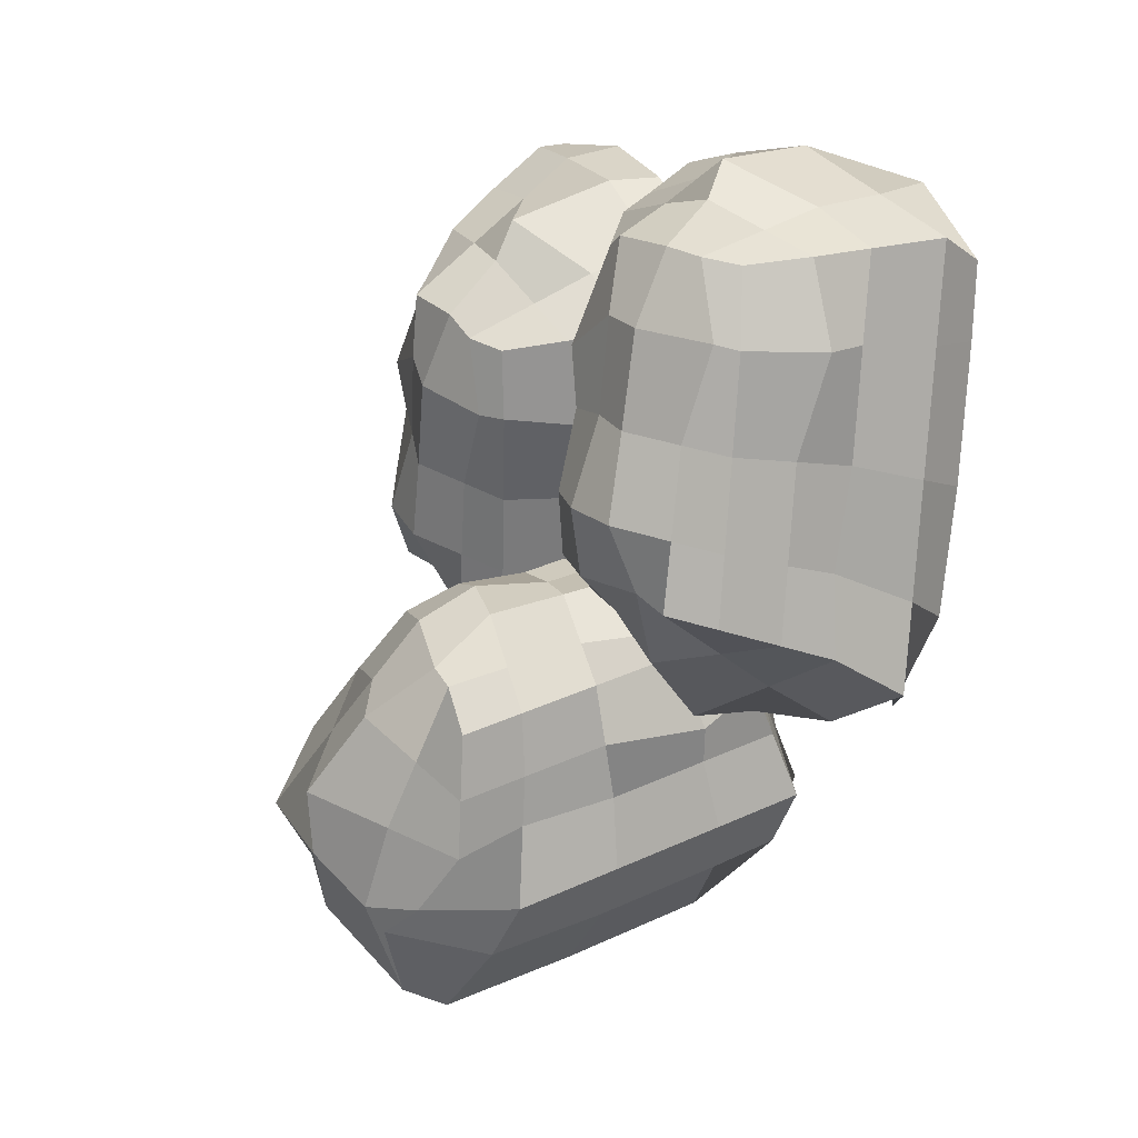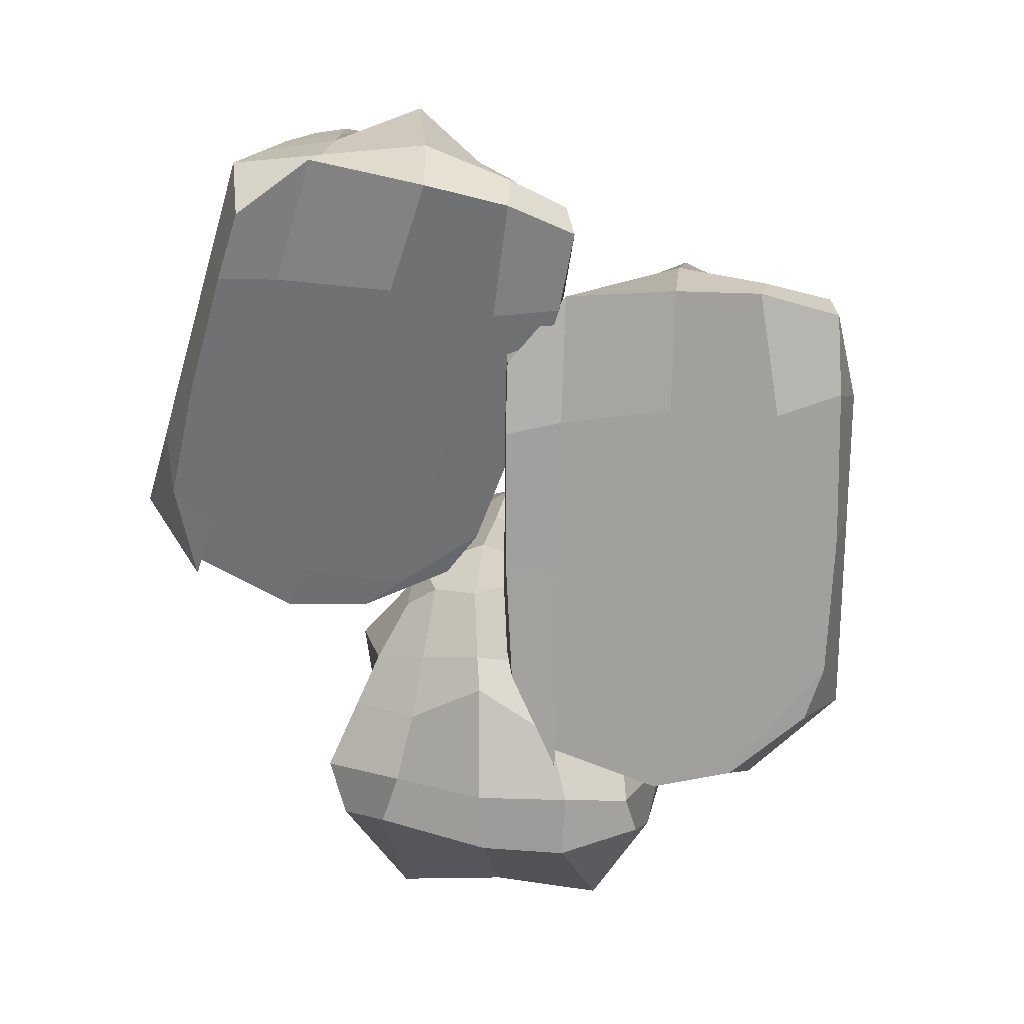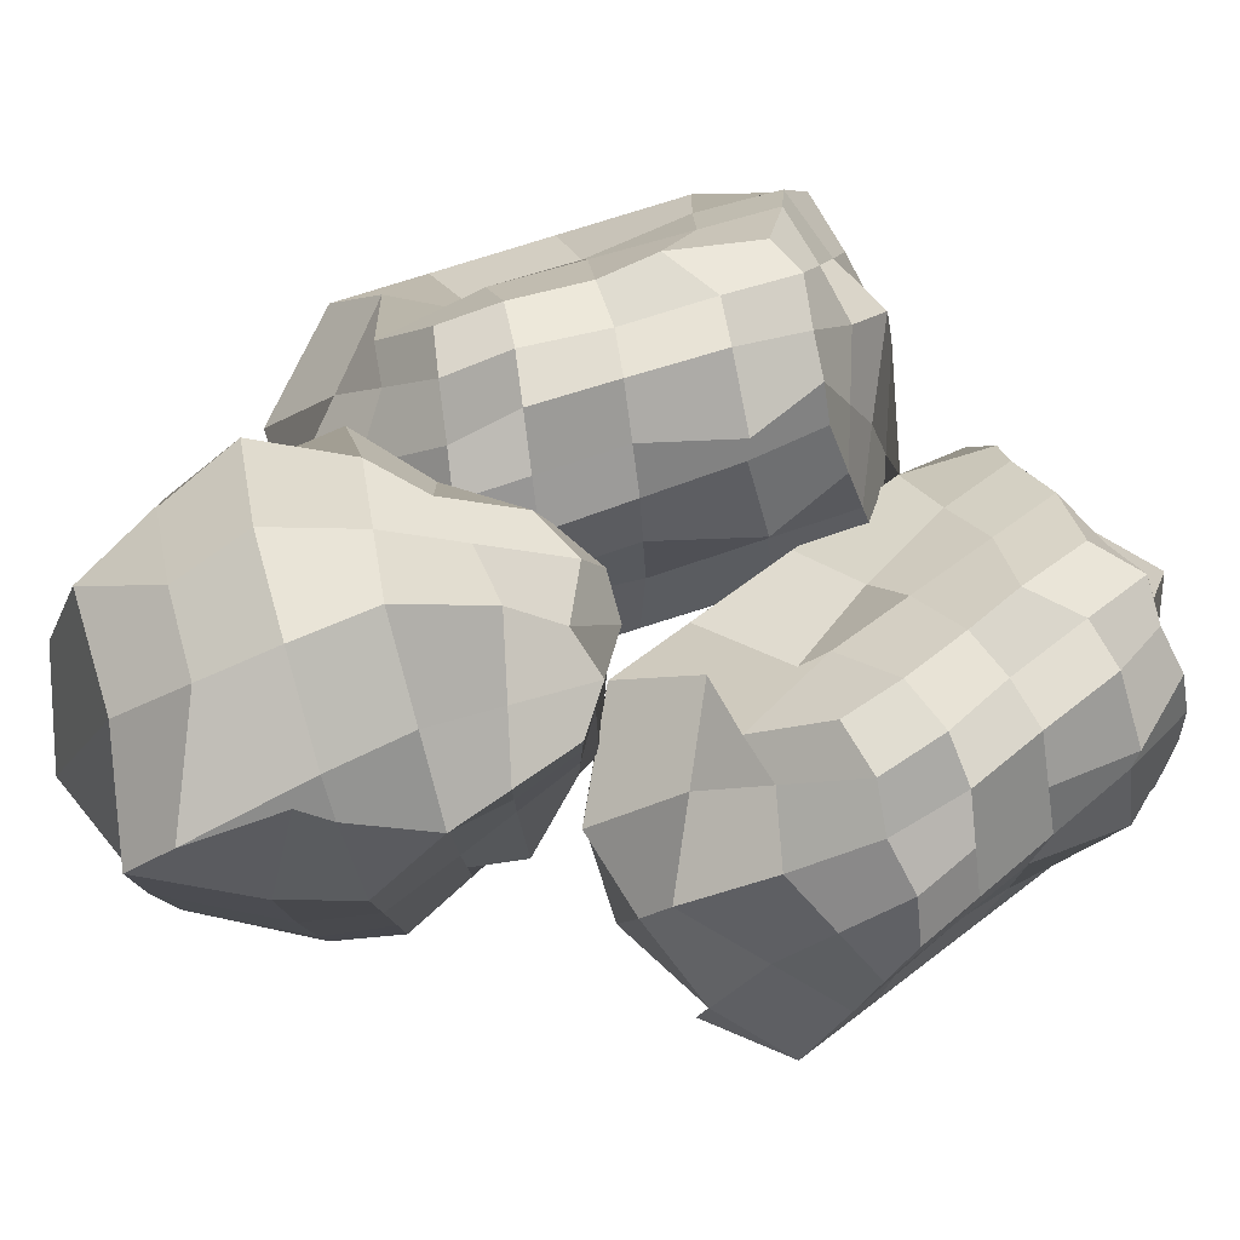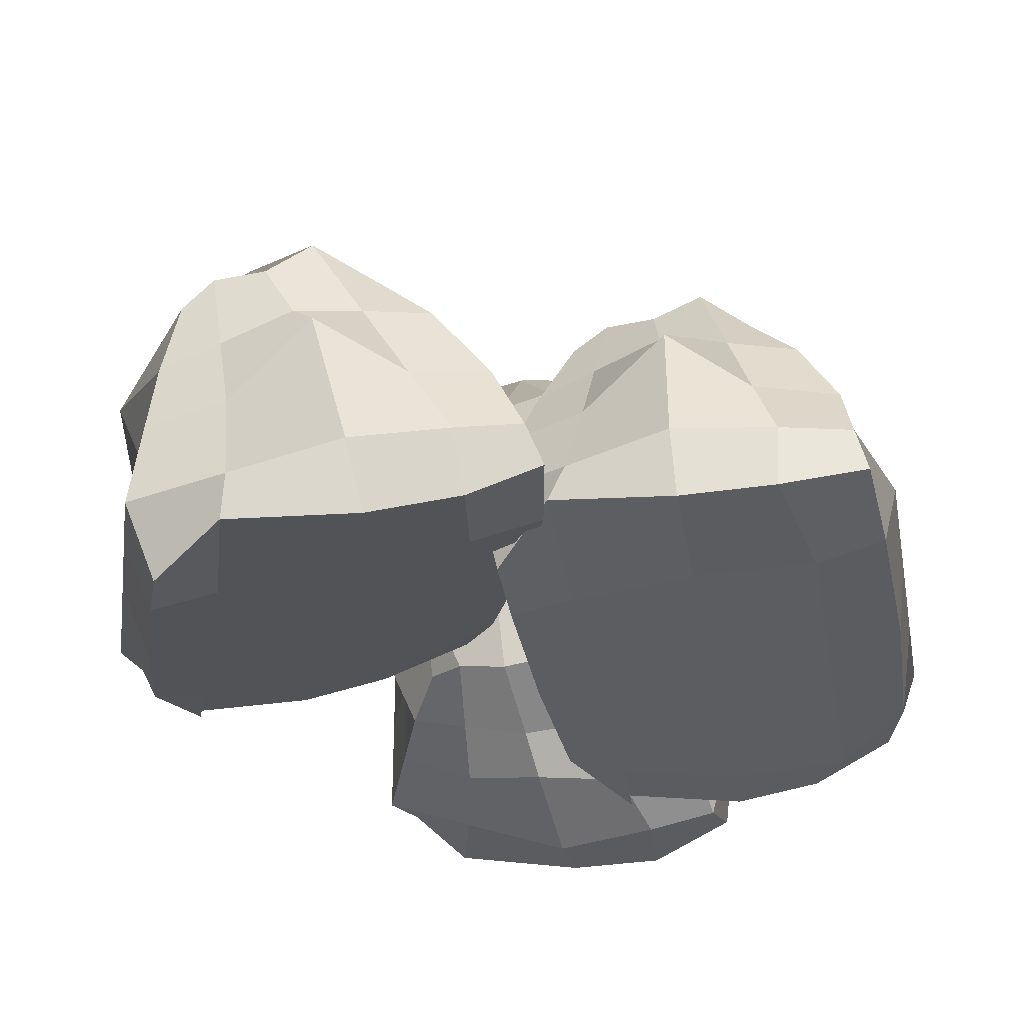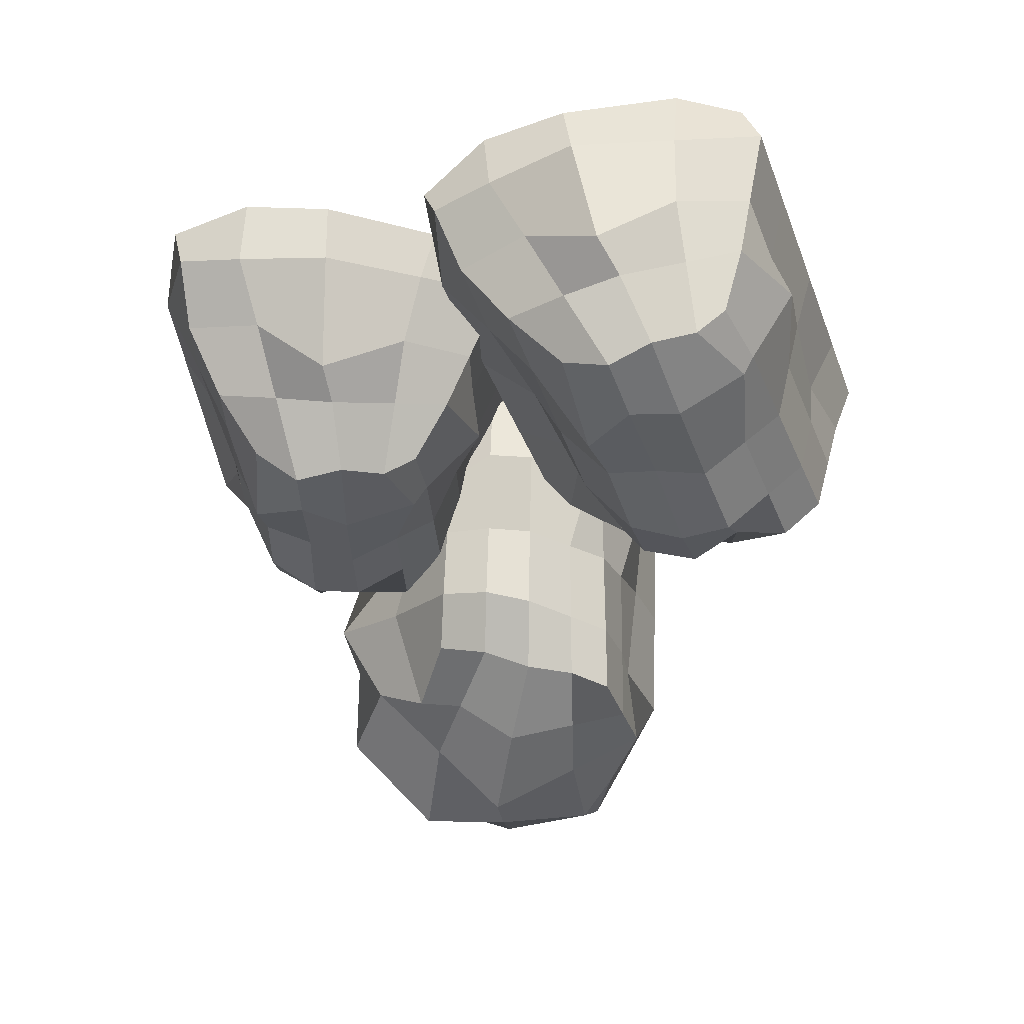
<metadata>
{"format":"obj","ext":"obj","renderer":"f3d","projection":"perspective","resolution":1024,"background":"white","views":[{"elev":35.2,"azim":-119.5,"up":"+Z"},{"elev":16.2,"azim":9.0,"up":"+Z"},{"elev":79.1,"azim":-107.4,"up":"+Y"},{"elev":-35.5,"azim":11.1,"up":"+Y"},{"elev":70.2,"azim":-178.1,"up":"+Z"}]}
</metadata>
<code>
v -0.09643 0.05508 -0.1404
v -0.05282 0.06696 0.01064
v -0.06511 0.3278 -0.123
v -0.06599 0.2687 0.01349
v 0.1104 0.0214 -0.125
v 0.05133 0.06597 0.0108
v 0.09866 0.2846 -0.1466
v 0.0527 0.2473 0.02445
v -0.08573 0.0521 -0.0574
v -0.09086 0.2865 -0.06026
v 0.09841 0.2639 -0.047
v 0.09788 0.03646 -0.06411
v -0.009492 0.2587 0.02388
v 0.001592 0.3386 -0.1495
v -0.005229 0.06145 0.02249
v 0.009551 0.005819 -0.1386
v 0.006373 0.0112 -0.02797
v 0.009745 0.3427 -0.05633
v -0.07206 0.05908 -0.02546
v -0.07919 0.2781 -0.02564
v 0.067 0.2763 -0.01999
v 0.07602 0.0478 -0.02179
v 0.000714 0.3037 -0.004656
v 0.000926 0.03447 -0.01333
v -0.07384 0.3078 -0.1067
v 0.1181 0.2903 -0.09903
v 0.1042 0.01648 -0.1025
v -0.1039 0.04282 -0.09988
v 0.008015 -0.000565 -0.0996
v 0.005532 0.3432 -0.1046
v 0.02128 0.2536 0.03925
v 0.06257 0.005871 -0.1386
v 0.05166 0.02315 -0.06129
v 0.05118 0.3259 -0.1486
v 0.02276 0.05856 0.03205
v 0.05362 0.3037 -0.05171
v 0.03809 0.03977 -0.01747
v 0.03844 0.2802 -0.009013
v 0.06469 0.007872 -0.101
v 0.06121 0.3445 -0.1028
v -0.06467 0.3167 -0.1793
v -0.03302 0.06468 0.02308
v -0.04468 0.3123 -0.05846
v -0.04006 0.2646 0.03197
v -0.06102 0.01406 -0.1266
v -0.04345 0.03283 -0.05792
v -0.04251 0.2899 -0.01601
v -0.03855 0.04778 -0.01989
v -0.05501 0.3355 -0.1061
v -0.05253 0.0229 -0.09975
v -0.05877 0.1134 0.0113
v -0.09776 0.1018 -0.142
v 0.05532 0.1248 0.03043
v 0.1138 0.06845 -0.1404
v 0.098 0.08887 -0.06017
v -0.08691 0.1061 -0.05806
v -0.007042 0.1074 0.04298
v 0.007716 0.08221 -0.1959
v -0.09266 0.1096 -0.0255
v 0.07624 0.09581 -0.01987
v 0.1215 0.07959 -0.1017
v -0.1045 0.1039 -0.1014
v 0.02294 0.1034 0.03467
v 0.07491 0.08326 -0.2018
v -0.06186 0.09282 -0.207
v -0.05097 0.1107 0.02516
v -0.0615 0.1721 0.01213
v 0.1148 0.163 -0.1432
v 0.08863 0.155 -0.05519
v 0.07651 0.1564 -0.01745
v 0.1202 0.1592 -0.1007
v -0.09772 0.1872 -0.1451
v 0.0521 0.1607 0.02517
v -0.0884 0.1743 -0.0589
v -0.007451 0.1651 0.04608
v 0.005402 0.1993 -0.2371
v -0.07577 0.1732 -0.02555
v -0.1052 0.181 -0.1034
v 0.02199 0.1602 0.0358
v 0.07242 0.1964 -0.2227
v -0.06293 0.1927 -0.21
v -0.03669 0.1689 0.02771
v -0.06403 0.2264 0.01289
v 0.1101 0.2506 -0.1458
v 0.1288 0.2162 -0.05058
v 0.08859 0.2125 -0.0152
v 0.119 0.233 -0.09975
v -0.09367 0.2663 -0.1479
v 0.05241 0.2097 0.03295
v -0.08347 0.2374 -0.05967
v -0.008599 0.2183 0.05039
v 0.003259 0.3076 -0.193
v -0.07769 0.2322 -0.0256
v -0.1059 0.2523 -0.1052
v 0.02159 0.2132 0.05169
v 0.07011 0.3012 -0.1927
v -0.06391 0.2853 -0.2088
v -0.03858 0.2227 0.03011
f 94 25 3 88
f 40 26 7 34
f 61 27 5 54
f 50 28 1 45
f 96 34 7 84
f 98 44 4 83
f 48 19 9 46
f 60 22 12 55
f 38 21 11 36
f 93 20 10 90
f 47 23 18 43
f 37 24 17 33
f 95 31 13 91
f 97 41 14 92
f 39 29 16 32
f 49 30 14 41
f 35 15 24 37
f 44 13 23 47
f 83 4 20 93
f 31 8 21 38
f 53 6 22 60
f 42 2 19 48
f 43 18 30 49
f 33 17 29 39
f 46 9 28 50
f 55 12 27 61
f 36 11 26 40
f 90 10 25 94
f 18 36 40 30
f 12 33 39 27
f 13 31 38 23
f 6 35 37 22
f 27 39 32 5
f 89 8 31 95
f 22 37 33 12
f 23 38 36 18
f 92 14 34 96
f 30 40 34 14
f 17 46 50 29
f 10 43 49 25
f 15 42 48 24
f 4 44 47 20
f 25 49 41 3
f 88 3 41 97
f 20 47 43 10
f 24 48 46 17
f 91 13 44 98
f 29 50 45 16
f 15 57 66 42
f 1 52 65 45
f 16 58 64 32
f 6 53 63 35
f 9 56 62 28
f 69 55 61 71
f 73 53 60 70
f 2 51 59 19
f 45 65 58 16
f 35 63 57 15
f 19 59 56 9
f 70 60 55 69
f 42 66 51 2
f 32 64 54 5
f 71 61 54 68
f 28 62 52 1
f 87 71 68 84
f 86 70 69 85
f 89 73 70 86
f 85 69 71 87
f 57 75 82 66
f 52 72 81 65
f 58 76 80 64
f 53 73 79 63
f 56 74 78 62
f 51 67 77 59
f 65 81 76 58
f 63 79 75 57
f 59 77 74 56
f 66 82 67 51
f 64 80 68 54
f 62 78 72 52
f 11 85 87 26
f 8 89 86 21
f 21 86 85 11
f 26 87 84 7
f 75 91 98 82
f 72 88 97 81
f 76 92 96 80
f 73 89 95 79
f 74 90 94 78
f 67 83 93 77
f 81 97 92 76
f 79 95 91 75
f 77 93 90 74
f 82 98 83 67
f 80 96 84 68
f 78 94 88 72
v -0.1352 -0.03706 0.2917
v -0.1223 0.1169 0.3231
v -0.1925 0.0406 0.03453
v -0.2002 0.1742 0.1456
v 0.06621 0.02044 0.2753
v -0.02484 0.1434 0.2978
v -0.0263 0.07333 0.0334
v -0.08426 0.2086 0.1388
v -0.1374 0.04137 0.3209
v -0.2174 0.105 0.1099
v -0.03564 0.1592 0.08718
v 0.04 0.07775 0.2863
v -0.1459 0.1954 0.144
v -0.1338 0.0613 0.008184
v -0.07801 0.1384 0.3203
v -0.02073 -0.02246 0.31
v -0.04296 0.08035 0.3449
v -0.1423 0.1506 0.03523
v -0.132 0.07636 0.3224
v -0.2093 0.1375 0.1266
v -0.07325 0.1797 0.09338
v 0.009235 0.1145 0.2965
v -0.1464 0.1847 0.09078
v -0.05788 0.09917 0.3304
v -0.2315 0.06431 0.07821
v -0.01759 0.1238 0.04011
v 0.05844 0.03824 0.2893
v -0.1447 -0.005158 0.3189
v -0.02628 0.01129 0.3299
v -0.1388 0.1051 0.01889
v -0.1179 0.216 0.1462
v 0.02873 -0.008859 0.2966
v 0.000714 0.06467 0.311
v -0.08364 0.07124 0.00742
v -0.05247 0.1536 0.3192
v -0.08953 0.1548 0.06094
v -0.02425 0.1064 0.3148
v -0.1029 0.1836 0.101
v 0.0241 0.02695 0.3075
v -0.08752 0.1214 0.004264
v -0.1887 0.03827 0.0447
v -0.1051 0.1328 0.3246
v -0.183 0.1259 0.07561
v -0.1776 0.1968 0.1493
v -0.09115 -0.02706 0.3246
v -0.09169 0.04618 0.3274
v -0.1804 0.1592 0.1102
v -0.09797 0.08683 0.3261
v -0.1925 0.08596 0.0405
v -0.09033 0.002395 0.324
v -0.143 0.1293 0.2829
v -0.1513 -0.02547 0.2493
v -0.0432 0.1795 0.2507
v 0.05658 0.02065 0.2267
v 0.02256 0.09652 0.2404
v -0.1559 0.05602 0.2723
v -0.09778 0.1701 0.2865
v -0.0467 -0.003237 0.2407
v -0.1675 0.08558 0.2821
v -0.006368 0.1301 0.2538
v 0.05407 0.06158 0.2283
v -0.1647 0.01085 0.2634
v -0.0672 0.169 0.2796
v 0.01565 0.01436 0.2229
v -0.115 -0.01847 0.2486
v -0.137 0.1434 0.2883
v -0.1646 0.1463 0.231
v 0.02747 0.04559 0.1401
v -0.008316 0.1178 0.1849
v -0.02605 0.1499 0.2
v 0.02699 0.08511 0.1572
v -0.1784 -0.003656 0.1713
v -0.05699 0.1842 0.2172
v -0.1791 0.07451 0.2109
v -0.1173 0.1895 0.2357
v -0.08602 0.02629 0.1344
v -0.1723 0.1082 0.2204
v -0.1899 0.03105 0.1934
v -0.0866 0.1861 0.229
v -0.02262 0.04299 0.1202
v -0.1477 0.006877 0.1575
v -0.1429 0.1661 0.2332
v -0.1846 0.162 0.183
v -0.004787 0.06722 0.06143
v -0.04208 0.136 0.1349
v -0.04428 0.1682 0.1502
v 0.001913 0.1069 0.09134
v -0.1997 0.01757 0.09796
v -0.07375 0.2056 0.1757
v -0.1948 0.09325 0.1525
v -0.1362 0.2085 0.1895
v -0.1224 0.05364 0.03599
v -0.1931 0.1247 0.1676
v -0.2133 0.04976 0.1286
v -0.1066 0.216 0.1869
v -0.05807 0.0695 0.02519
v -0.178 0.03036 0.07323
v -0.1624 0.1834 0.186
f 192 123 101 186
f 138 124 105 132
f 159 125 103 152
f 148 126 99 143
f 194 132 105 182
f 196 142 102 181
f 146 117 107 144
f 158 120 110 153
f 136 119 109 134
f 191 118 108 188
f 145 121 116 141
f 135 122 115 131
f 193 129 111 189
f 195 139 112 190
f 137 127 114 130
f 147 128 112 139
f 133 113 122 135
f 142 111 121 145
f 181 102 118 191
f 129 106 119 136
f 151 104 120 158
f 140 100 117 146
f 141 116 128 147
f 131 115 127 137
f 144 107 126 148
f 153 110 125 159
f 134 109 124 138
f 188 108 123 192
f 116 134 138 128
f 110 131 137 125
f 111 129 136 121
f 104 133 135 120
f 125 137 130 103
f 187 106 129 193
f 120 135 131 110
f 121 136 134 116
f 190 112 132 194
f 128 138 132 112
f 115 144 148 127
f 108 141 147 123
f 113 140 146 122
f 102 142 145 118
f 123 147 139 101
f 186 101 139 195
f 118 145 141 108
f 122 146 144 115
f 189 111 142 196
f 127 148 143 114
f 113 155 164 140
f 99 150 163 143
f 114 156 162 130
f 104 151 161 133
f 107 154 160 126
f 167 153 159 169
f 171 151 158 168
f 100 149 157 117
f 143 163 156 114
f 133 161 155 113
f 117 157 154 107
f 168 158 153 167
f 140 164 149 100
f 130 162 152 103
f 169 159 152 166
f 126 160 150 99
f 185 169 166 182
f 184 168 167 183
f 187 171 168 184
f 183 167 169 185
f 155 173 180 164
f 150 170 179 163
f 156 174 178 162
f 151 171 177 161
f 154 172 176 160
f 149 165 175 157
f 163 179 174 156
f 161 177 173 155
f 157 175 172 154
f 164 180 165 149
f 162 178 166 152
f 160 176 170 150
f 109 183 185 124
f 106 187 184 119
f 119 184 183 109
f 124 185 182 105
f 173 189 196 180
f 170 186 195 179
f 174 190 194 178
f 171 187 193 177
f 172 188 192 176
f 165 181 191 175
f 179 195 190 174
f 177 193 189 173
f 175 191 188 172
f 180 196 181 165
f 178 194 182 166
f 176 192 186 170
v 0.02464 0.01519 0.193
v 0.06826 0.1665 0.1865
v 0.05596 0.01519 -0.07996
v 0.05508 0.1765 -0.01501
v 0.2315 0.02934 0.2272
v 0.1724 0.1667 0.1875
v 0.2197 0.01711 -0.03666
v 0.1738 0.1867 0.006722
v 0.03534 0.09799 0.1989
v 0.03021 0.1035 -0.03545
v 0.2195 0.1159 -0.01239
v 0.2189 0.09073 0.2143
v 0.1116 0.1866 -0.004667
v 0.1227 0.0161 -0.09071
v 0.1158 0.1782 0.1924
v 0.1306 0.01519 0.2423
v 0.1274 0.1259 0.2408
v 0.1308 0.1094 -0.09146
v 0.04901 0.1302 0.1931
v 0.04189 0.1378 -0.02586
v 0.1881 0.1434 -0.02388
v 0.1971 0.1334 0.2045
v 0.1218 0.1597 -0.05072
v 0.122 0.1414 0.2181
v 0.01469 0.05786 -0.05845
v 0.2391 0.06487 -0.04065
v 0.2253 0.0517 0.2329
v 0.01716 0.05521 0.2067
v 0.1291 0.05395 0.25
v 0.1266 0.0612 -0.09367
v 0.1424 0.2017 0.000969
v 0.1836 0.01519 0.2422
v 0.1727 0.09308 0.2277
v 0.1723 0.0166 -0.07803
v 0.1438 0.1876 0.1956
v 0.1747 0.1126 -0.05233
v 0.1592 0.1375 0.2126
v 0.1595 0.1545 -0.02731
v 0.1858 0.05284 0.2415
v 0.1823 0.06302 -0.09494
v 0.0564 0.01561 -0.06886
v 0.08805 0.1789 0.1892
v 0.07639 0.1062 -0.06116
v 0.08102 0.1949 -0.01026
v 0.06005 0.02753 0.2344
v 0.07762 0.09679 0.2181
v 0.07856 0.1478 -0.03727
v 0.08252 0.1353 0.2045
v 0.06606 0.05939 -0.08609
v 0.06854 0.05463 0.2266
v 0.0623 0.1688 0.14
v 0.02331 0.01519 0.1462
v 0.1764 0.1884 0.1294
v 0.2348 0.01563 0.1796
v 0.2191 0.09654 0.162
v 0.03416 0.09926 0.1449
v 0.114 0.2003 0.1472
v 0.1288 0.0154 0.1658
v 0.02841 0.1319 0.1426
v 0.1973 0.1371 0.1565
v 0.2426 0.05474 0.1698
v 0.01659 0.05582 0.1456
v 0.144 0.1918 0.1509
v 0.196 0.01551 0.1648
v 0.05921 0.01529 0.1552
v 0.07011 0.1826 0.1432
v 0.05957 0.1717 0.08144
v 0.2359 0.01619 0.08497
v 0.2097 0.1039 0.09613
v 0.1976 0.1416 0.0961
v 0.2413 0.05857 0.0903
v 0.02335 0.01519 0.06073
v 0.1732 0.1844 0.09326
v 0.03267 0.1008 0.07674
v 0.1136 0.2054 0.08967
v 0.1265 0.01567 0.04871
v 0.0453 0.1341 0.07895
v 0.01587 0.05659 0.06847
v 0.1431 0.195 0.09416
v 0.1935 0.01593 0.05158
v 0.05815 0.01541 0.05522
v 0.08438 0.1872 0.08522
v 0.05704 0.1744 0.02719
v 0.2312 0.01671 -0.002673
v 0.1955 0.1106 0.03509
v 0.1978 0.1459 0.04012
v 0.2401 0.06211 0.01665
v 0.0274 0.01519 -0.0184
v 0.1735 0.1939 0.04458
v 0.0376 0.1023 0.01364
v 0.1125 0.2116 0.03661
v 0.1243 0.01591 -0.05974
v 0.04338 0.1362 0.02
v 0.0152 0.05731 -0.002917
v 0.1427 0.2128 0.04174
v 0.1912 0.01631 -0.05325
v 0.05716 0.01552 -0.03738
v 0.08249 0.1915 0.03151
f 290 221 199 284
f 236 222 203 230
f 257 223 201 250
f 246 224 197 241
f 292 230 203 280
f 294 240 200 279
f 244 215 205 242
f 256 218 208 251
f 234 217 207 232
f 289 216 206 286
f 243 219 214 239
f 233 220 213 229
f 291 227 209 287
f 293 237 210 288
f 235 225 212 228
f 245 226 210 237
f 231 211 220 233
f 240 209 219 243
f 279 200 216 289
f 227 204 217 234
f 249 202 218 256
f 238 198 215 244
f 239 214 226 245
f 229 213 225 235
f 242 205 224 246
f 251 208 223 257
f 232 207 222 236
f 286 206 221 290
f 214 232 236 226
f 208 229 235 223
f 209 227 234 219
f 202 231 233 218
f 223 235 228 201
f 285 204 227 291
f 218 233 229 208
f 219 234 232 214
f 288 210 230 292
f 226 236 230 210
f 213 242 246 225
f 206 239 245 221
f 211 238 244 220
f 200 240 243 216
f 221 245 237 199
f 284 199 237 293
f 216 243 239 206
f 220 244 242 213
f 287 209 240 294
f 225 246 241 212
f 211 253 262 238
f 197 248 261 241
f 212 254 260 228
f 202 249 259 231
f 205 252 258 224
f 265 251 257 267
f 269 249 256 266
f 198 247 255 215
f 241 261 254 212
f 231 259 253 211
f 215 255 252 205
f 266 256 251 265
f 238 262 247 198
f 228 260 250 201
f 267 257 250 264
f 224 258 248 197
f 283 267 264 280
f 282 266 265 281
f 285 269 266 282
f 281 265 267 283
f 253 271 278 262
f 248 268 277 261
f 254 272 276 260
f 249 269 275 259
f 252 270 274 258
f 247 263 273 255
f 261 277 272 254
f 259 275 271 253
f 255 273 270 252
f 262 278 263 247
f 260 276 264 250
f 258 274 268 248
f 207 281 283 222
f 204 285 282 217
f 217 282 281 207
f 222 283 280 203
f 271 287 294 278
f 268 284 293 277
f 272 288 292 276
f 269 285 291 275
f 270 286 290 274
f 263 279 289 273
f 277 293 288 272
f 275 291 287 271
f 273 289 286 270
f 278 294 279 263
f 276 292 280 264
f 274 290 284 268

</code>
